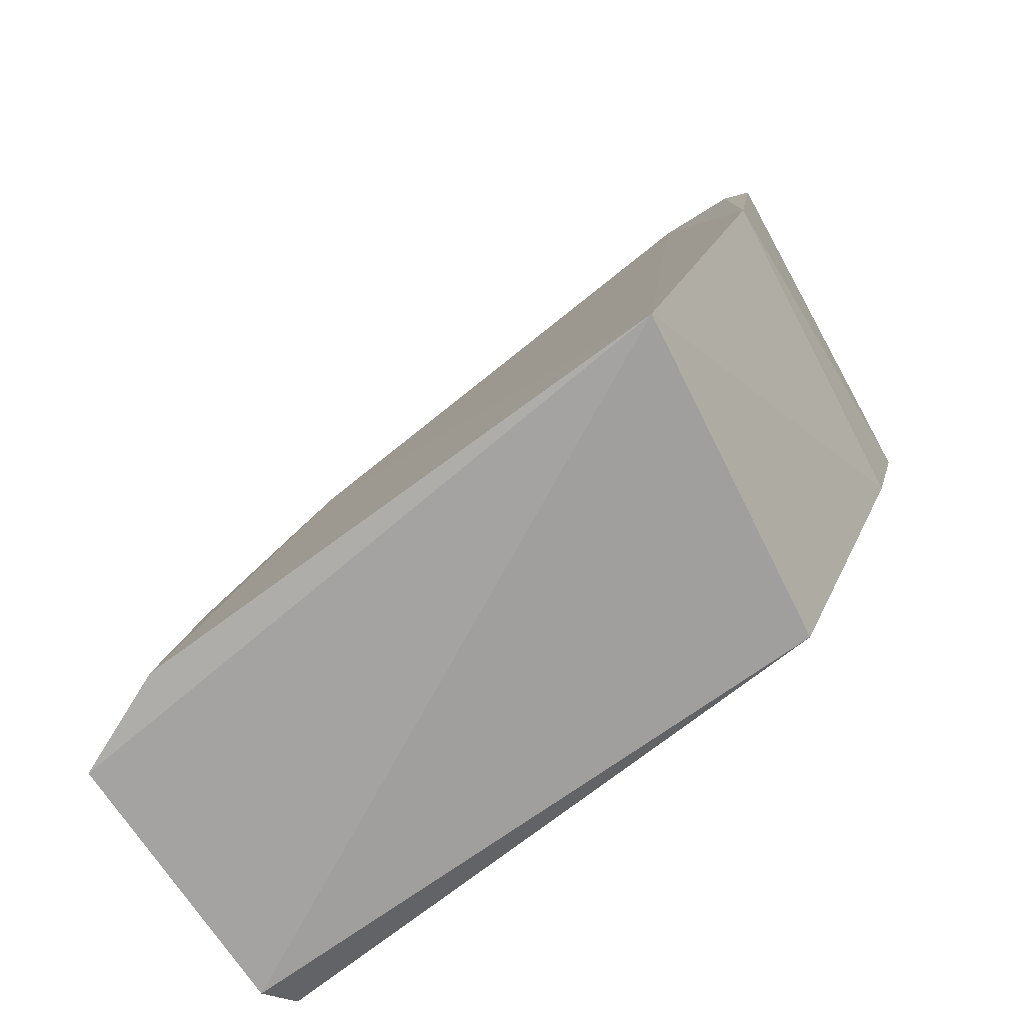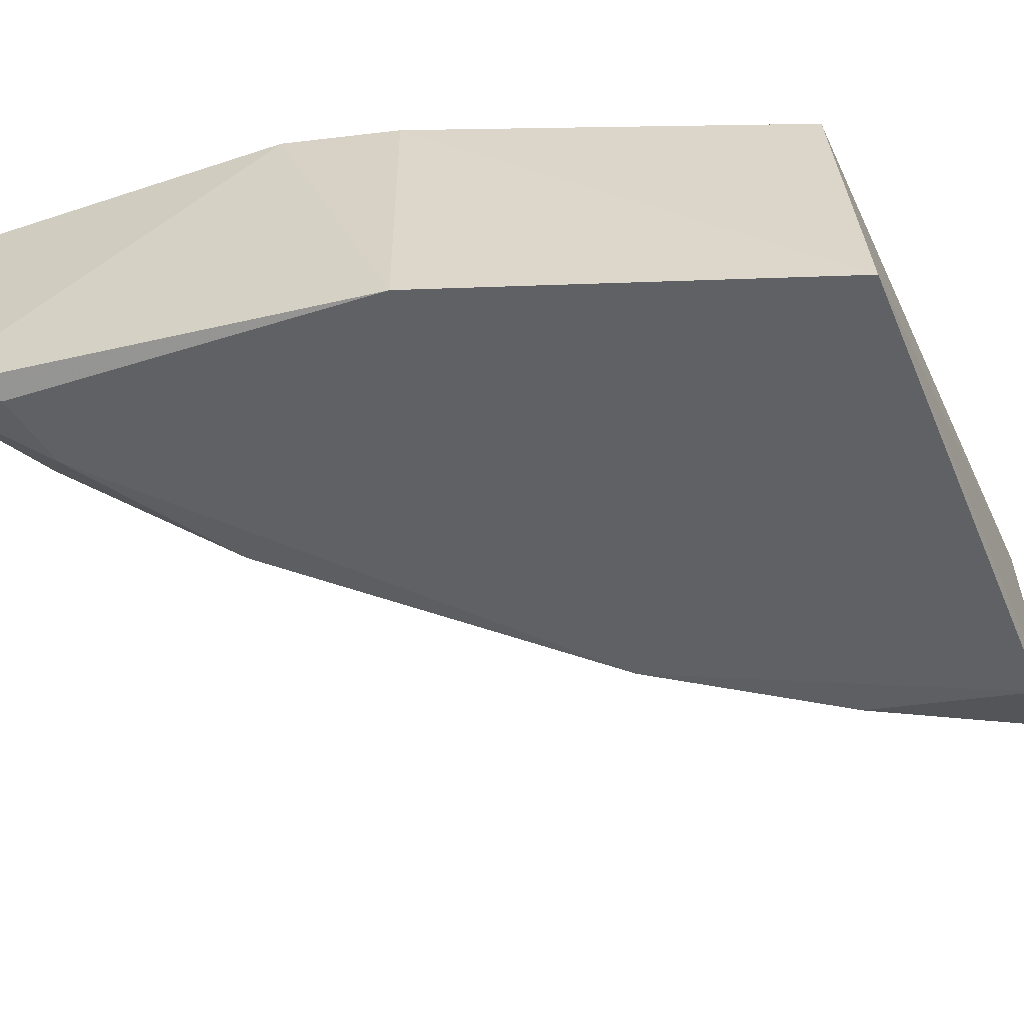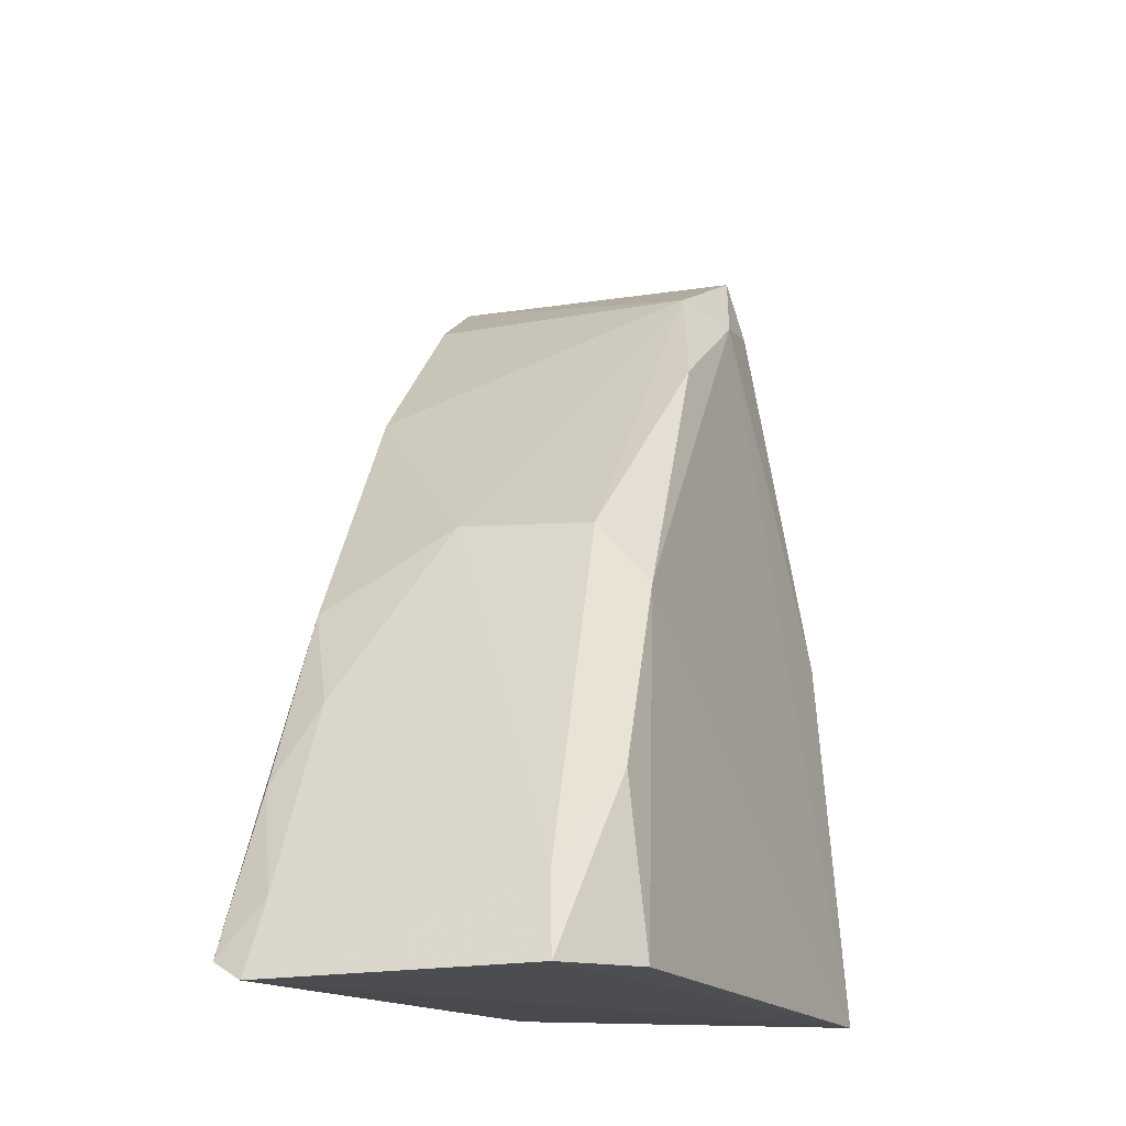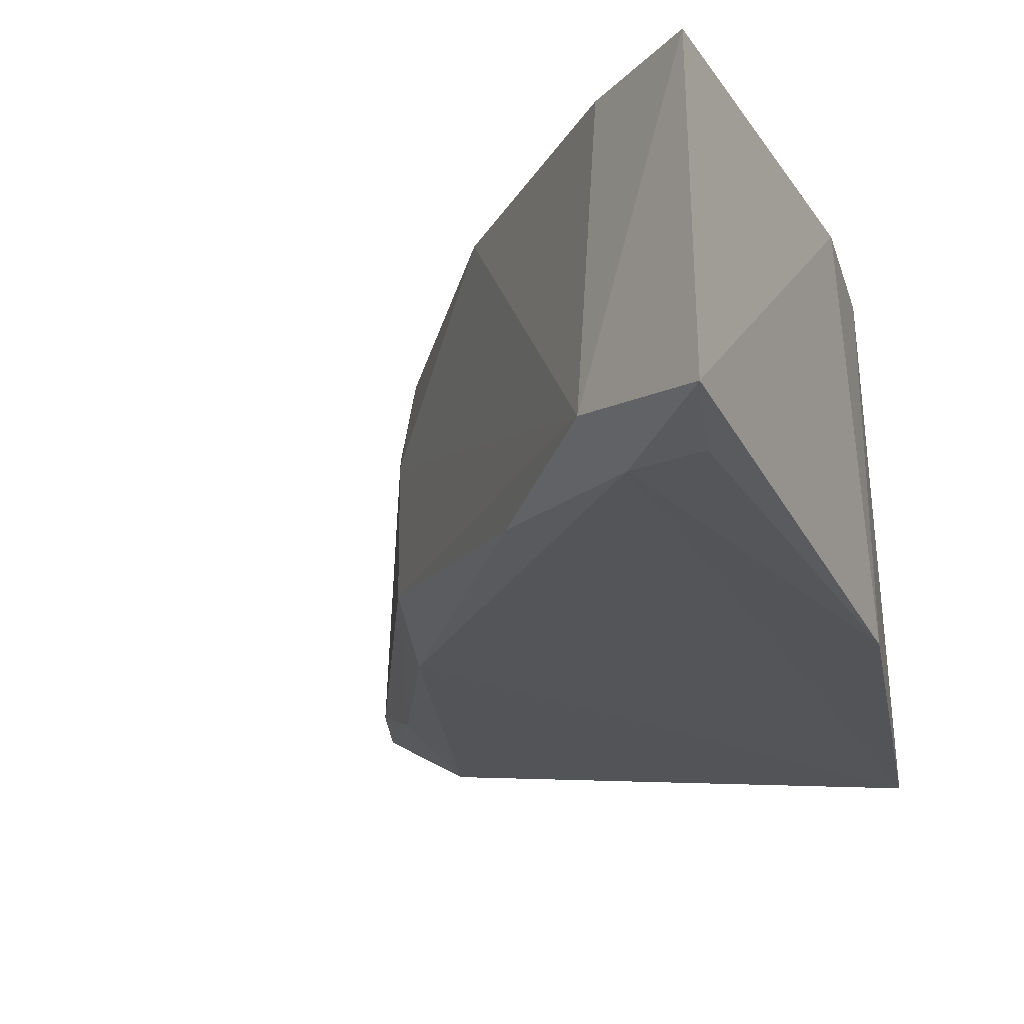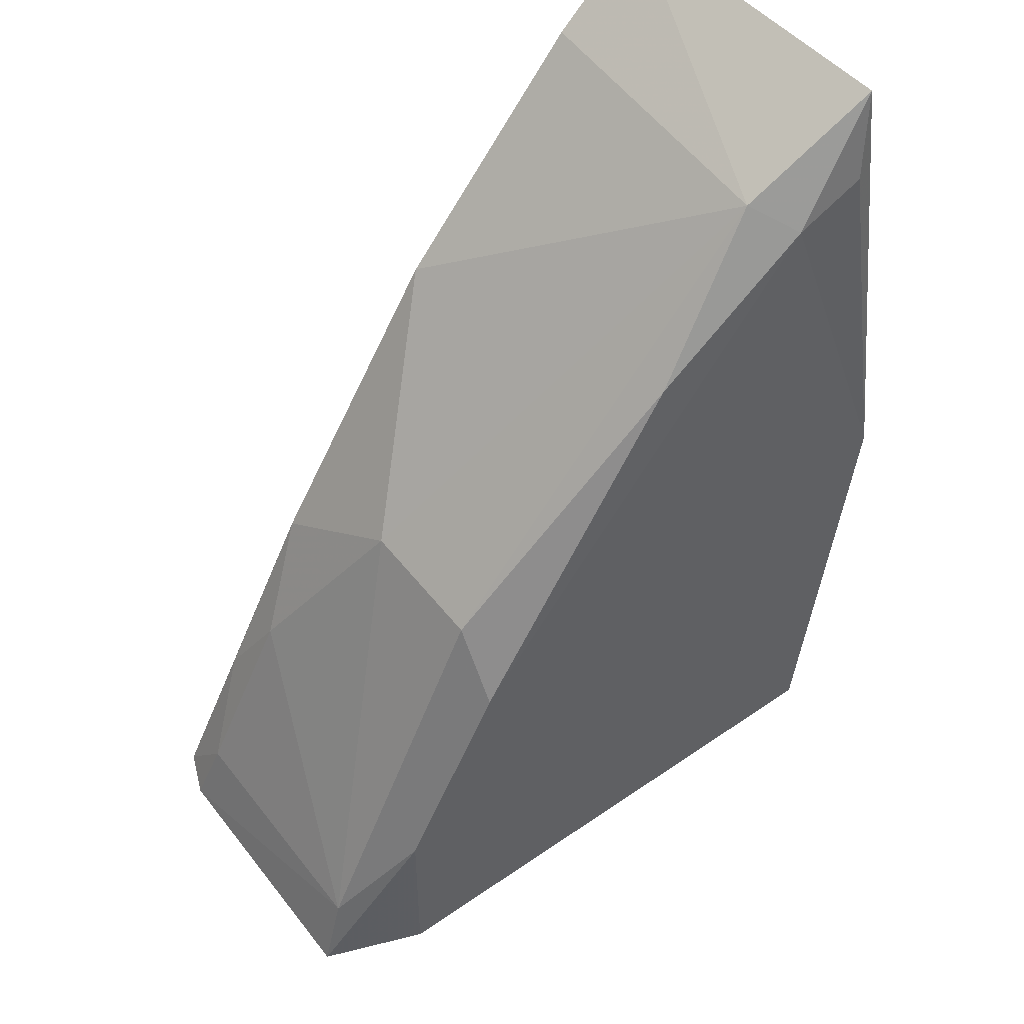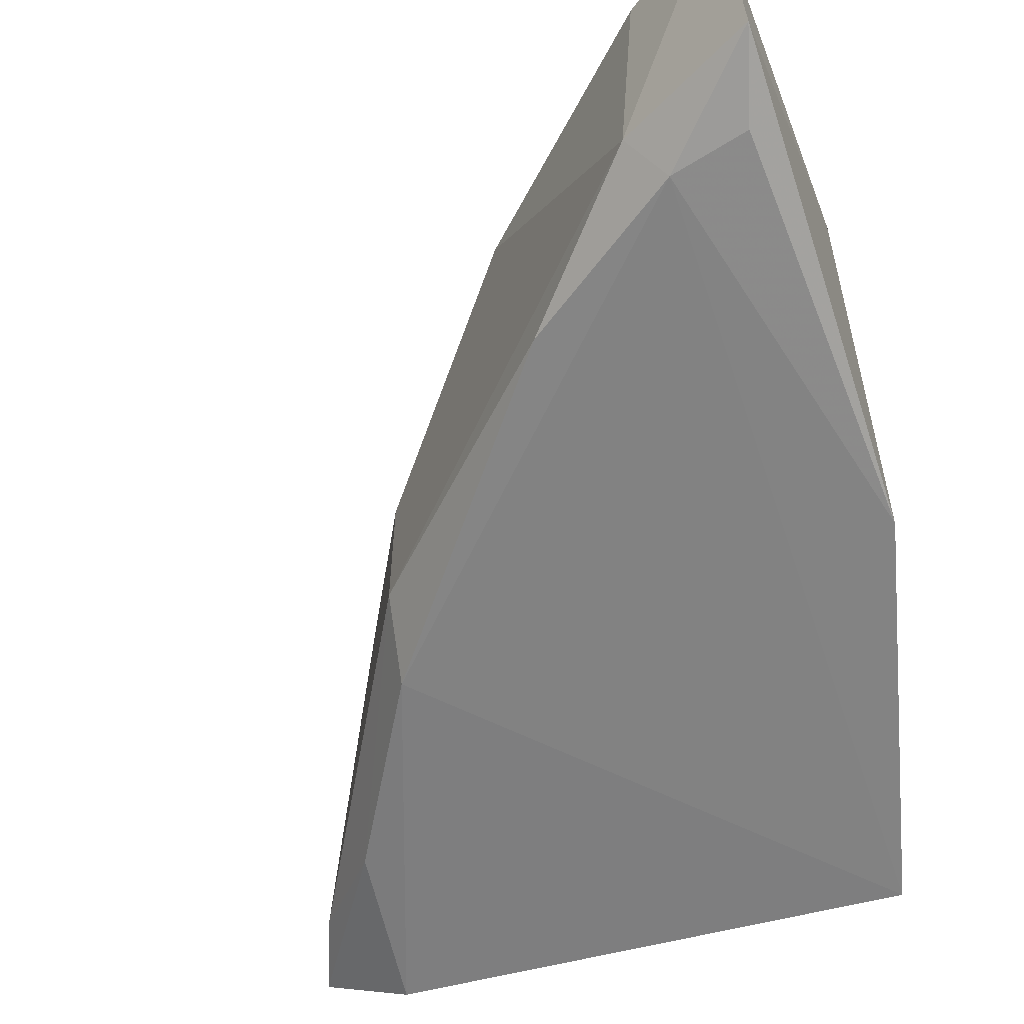
<metadata>
{"format":"obj","ext":"obj","renderer":"f3d","projection":"perspective","resolution":1024,"background":"white","views":[{"elev":-71.5,"azim":-151.1,"up":"+Y"},{"elev":-55.8,"azim":-69.4,"up":"+Z"},{"elev":-18.3,"azim":106.0,"up":"+Y"},{"elev":-18.9,"azim":-154.2,"up":"+Z"},{"elev":57.9,"azim":138.0,"up":"+Y"},{"elev":-56.9,"azim":-159.9,"up":"+Z"}]}
</metadata>
<code>
v 0.02388 0.1153 0.02212
v 0.04712 0.08421 0.02032
v 0.03868 0.1008 0.01146
v 0.0205 0.115 0.009768
v 0.02456 0.0859 0.01831
v 0.02464 0.1153 0.01146
v 0.03955 0.09801 0.02122
v 0.04645 0.08493 0.02153
v 0.01951 0.105 0.02084
v 0.02399 0.08526 0.005685
v 0.03186 0.1081 0.0217
v 0.03909 0.0983 0.009352
v 0.01948 0.1181 0.01069
v 0.04233 0.09409 0.01977
v 0.01981 0.1179 0.02238
v 0.02023 0.1005 0.02007
v 0.03848 0.1012 0.01649
v 0.0297 0.1099 0.0101
v 0.02343 0.1143 0.009791
v 0.04789 0.08422 0.0103
v 0.01997 0.1002 0.007406
v 0.04599 0.08697 0.01998
v 0.04356 0.09103 0.02118
v 0.04672 0.0871 0.01068
v 0.04427 0.08452 0.008286
v 0.04352 0.09092 0.009132
f 8 5 2
f 9 5 8
f 10 2 5
f 11 6 1
f 11 8 7
f 11 1 8
f 15 9 8
f 15 8 1
f 15 13 9
f 15 1 6
f 15 6 13
f 16 10 5
f 16 5 9
f 17 3 6
f 17 6 11
f 17 11 7
f 17 7 14
f 18 6 3
f 18 3 12
f 19 12 10
f 19 18 12
f 19 4 13
f 19 13 6
f 19 6 18
f 20 2 10
f 21 9 13
f 21 16 9
f 21 10 16
f 21 13 4
f 21 19 10
f 21 4 19
f 22 8 2
f 23 14 7
f 23 7 8
f 23 22 14
f 23 8 22
f 24 3 17
f 24 17 14
f 24 14 22
f 24 22 2
f 24 2 20
f 25 20 10
f 25 10 12
f 26 24 20
f 26 12 3
f 26 3 24
f 26 25 12
f 26 20 25

</code>
